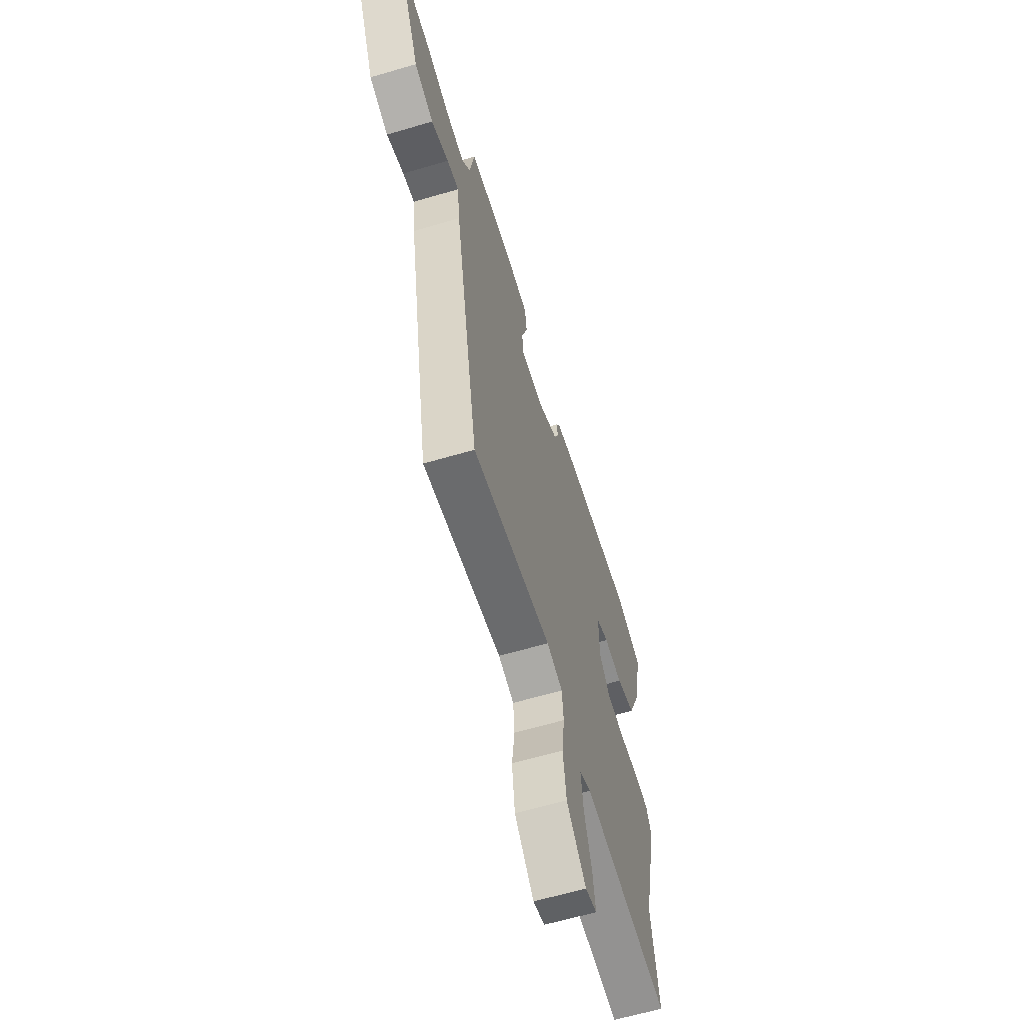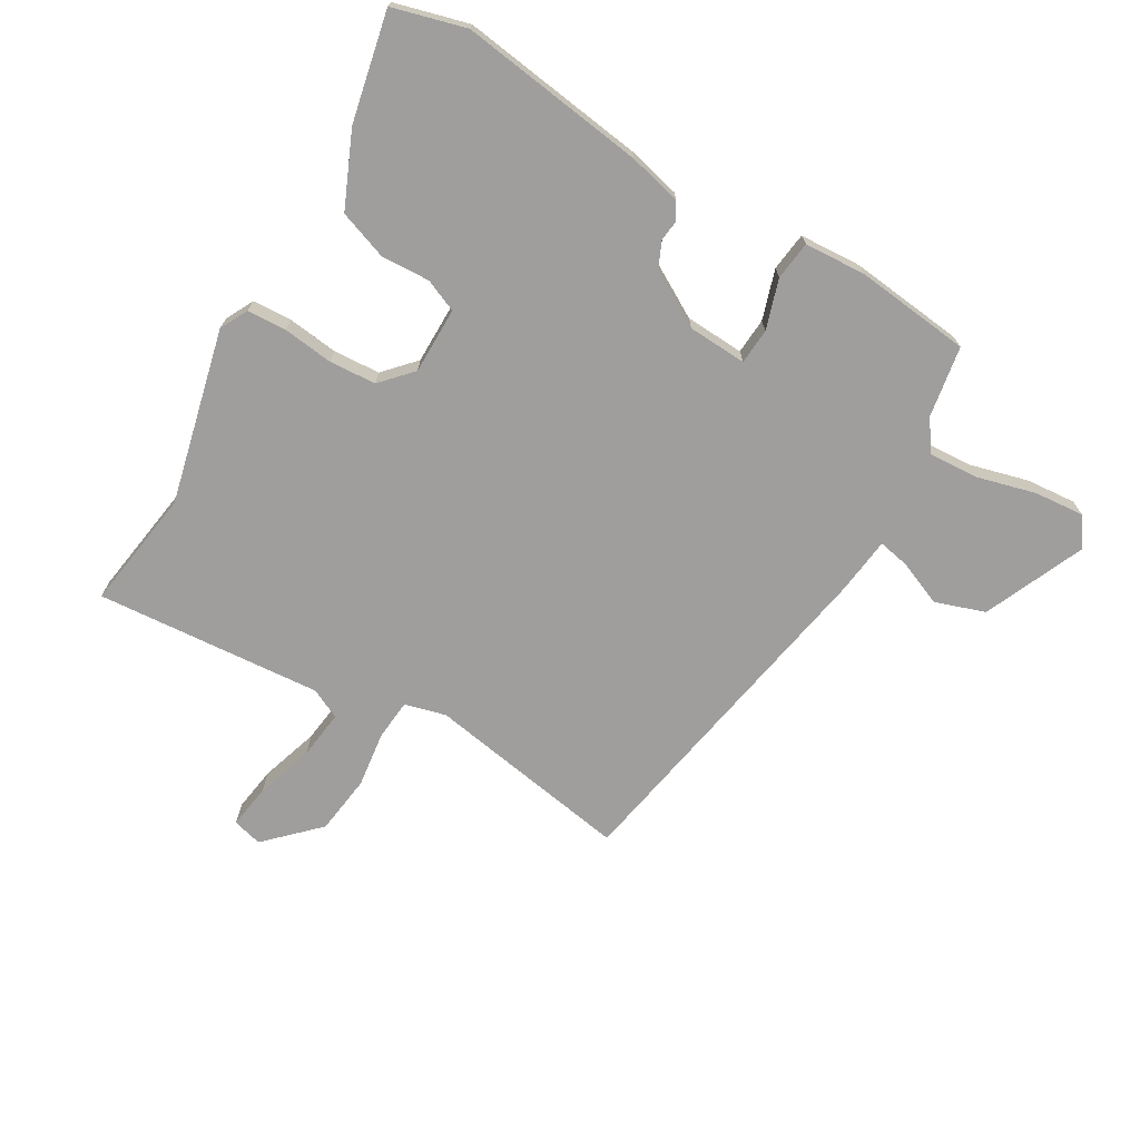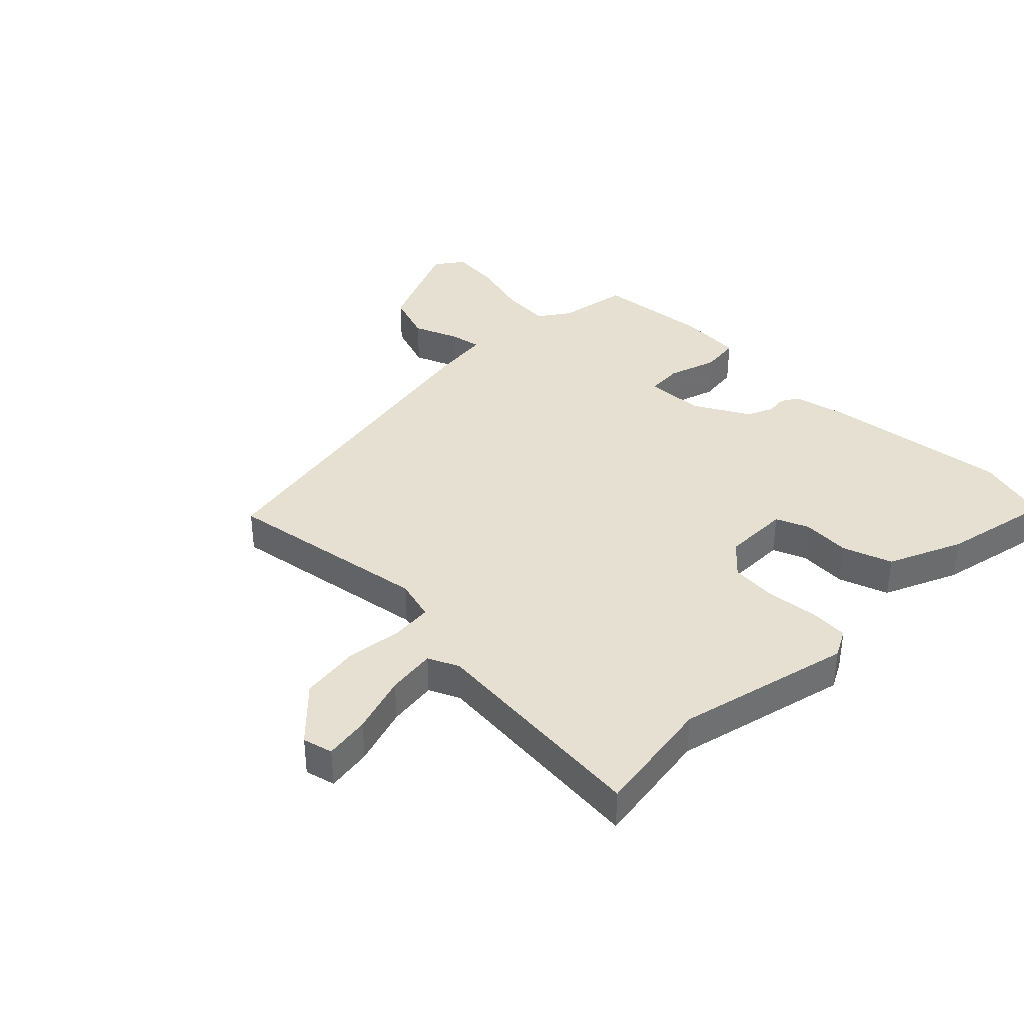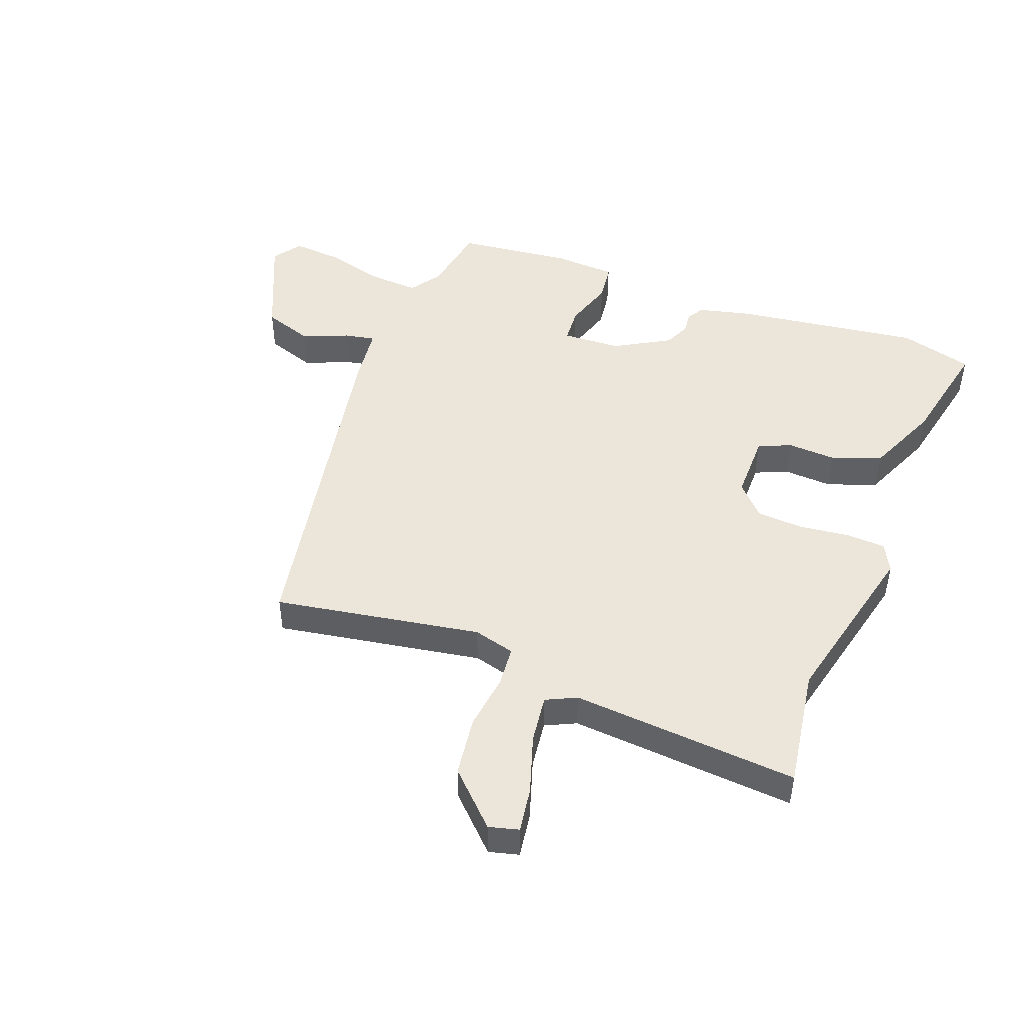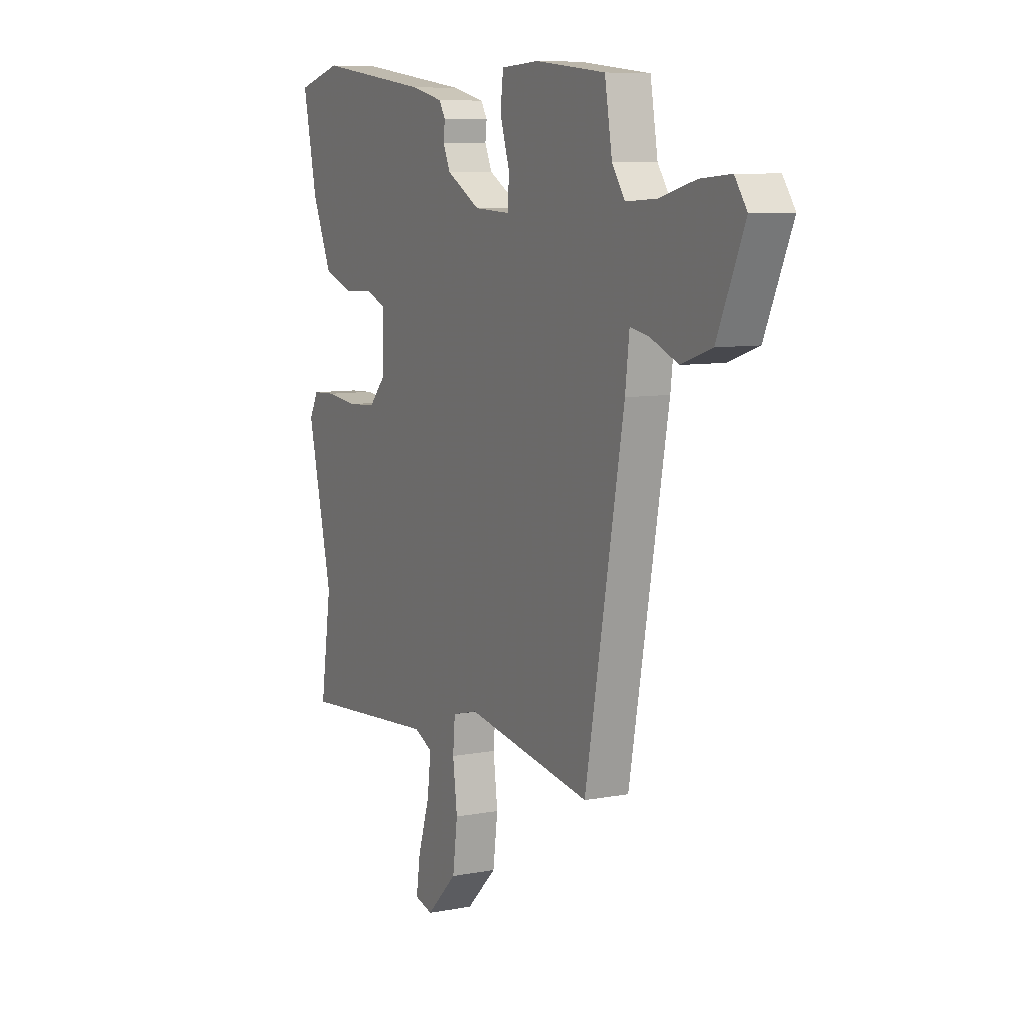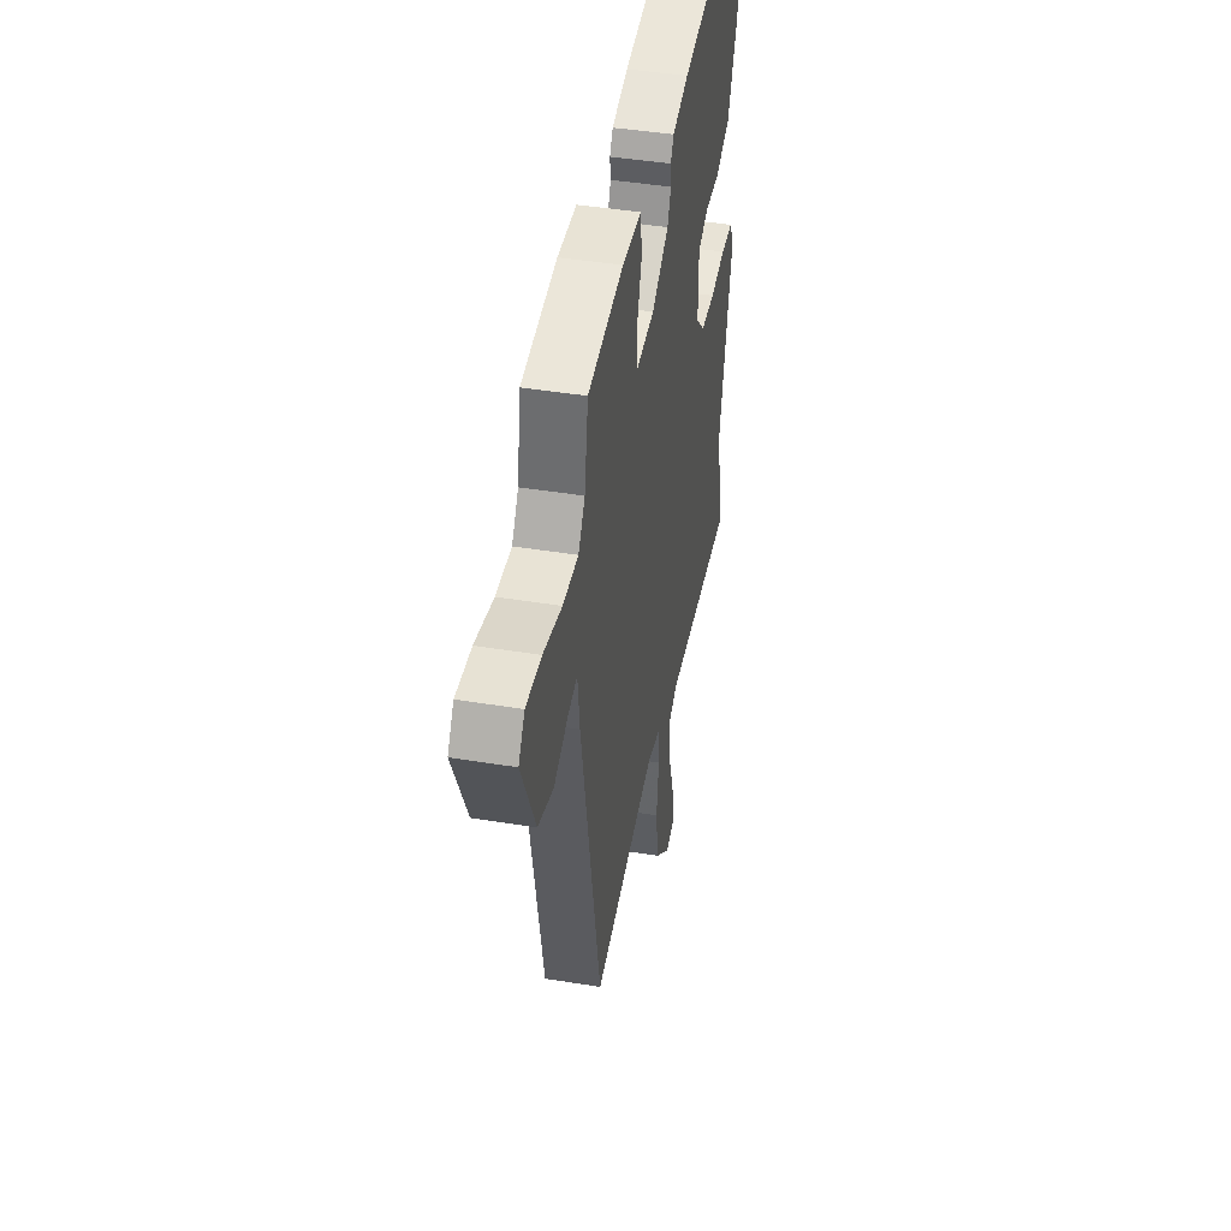
<metadata>
{"format":"obj","ext":"obj","renderer":"f3d","projection":"perspective","resolution":1024,"background":"white","views":[{"elev":-62.3,"azim":106.7,"up":"+Z"},{"elev":-71.0,"azim":-30.3,"up":"+Y"},{"elev":37.8,"azim":-134.9,"up":"+Y"},{"elev":47.3,"azim":-159.2,"up":"+Y"},{"elev":8.2,"azim":62.4,"up":"+Z"},{"elev":44.2,"azim":100.8,"up":"+Z"}]}
</metadata>
<code>
v 0.411 0.07 -0.515
v 0.071 0.07 -0.457
v 0.003 0.07 -0.475
v -0.003 0.07 -0.542
v 0.009 0.07 -0.635
v -0.004 0.07 -0.733
v -0.087 0.07 -0.815
v -0.136 0.07 -0.802
v -0.125 0.07 -0.728
v -0.094 0.07 -0.631
v -0.084 0.07 -0.551
v -0.134 0.07 -0.527
v -0.508 0.07 -0.556
v -0.478 0.07 -0.357
v -0.546 0.07 -0.07
v -0.522 0.07 -0.024
v -0.457 0.07 -0.021
v -0.374 0.07 -0.031
v -0.297 0.07 -0.026
v -0.25 0.07 0.025
v -0.25 0.07 0.135
v -0.304 0.07 0.158
v -0.384 0.07 0.154
v -0.465 0.07 0.183
v -0.518 0.07 0.305
v -0.556 0.07 0.485
v -0.435 0.07 0.518
v -0.128 0.07 0.476
v -0.041 0.07 0.455
v -0.024 0.07 0.427
v -0.028 0.07 0.392
v -0.009 0.07 0.349
v 0.082 0.07 0.297
v 0.179 0.07 0.292
v 0.183 0.07 0.351
v 0.157 0.07 0.433
v 0.165 0.07 0.497
v 0.267 0.07 0.503
v 0.457 0.07 0.482
v 0.477 0.07 0.365
v 0.512 0.07 0.314
v 0.594 0.07 0.319
v 0.692 0.07 0.345
v 0.774 0.07 0.352
v 0.807 0.07 0.305
v 0.734 0.07 0.138
v 0.652 0.07 0.11
v 0.577 0.07 0.141
v 0.526 0.07 0.151
v 0.515 0.07 0.057
v 0.411 0 -0.515
v 0.071 0 -0.457
v 0.003 0 -0.475
v -0.003 0 -0.542
v 0.009 0 -0.635
v -0.004 0 -0.733
v -0.087 0 -0.815
v -0.136 0 -0.802
v -0.125 0 -0.728
v -0.094 0 -0.631
v -0.084 0 -0.551
v -0.134 0 -0.527
v -0.508 0 -0.556
v -0.478 0 -0.357
v -0.546 0 -0.07
v -0.522 0 -0.024
v -0.457 0 -0.021
v -0.374 0 -0.031
v -0.297 0 -0.026
v -0.25 0 0.025
v -0.25 0 0.135
v -0.304 0 0.158
v -0.384 0 0.154
v -0.465 0 0.183
v -0.518 0 0.305
v -0.556 0 0.485
v -0.435 0 0.518
v -0.128 0 0.476
v -0.041 0 0.455
v -0.024 0 0.427
v -0.028 0 0.392
v -0.009 0 0.349
v 0.082 0 0.297
v 0.179 0 0.292
v 0.183 0 0.351
v 0.157 0 0.433
v 0.165 0 0.497
v 0.267 0 0.503
v 0.457 0 0.482
v 0.477 0 0.365
v 0.512 0 0.314
v 0.594 0 0.319
v 0.692 0 0.345
v 0.774 0 0.352
v 0.807 0 0.305
v 0.734 0 0.138
v 0.652 0 0.11
v 0.577 0 0.141
v 0.526 0 0.151
v 0.515 0 0.057
f 49 50 1 2
f 45 46 47 48
f 45 48 49
f 42 43 44 45
f 41 42 45 49
f 40 41 49 2
f 35 36 37 38
f 34 35 38 39
f 28 29 30 31
f 28 31 32
f 27 28 32
f 26 27 32 33
f 22 23 24 25
f 21 22 25 26
f 15 16 17 18
f 14 15 18 19
f 12 13 14 19
f 11 12 19 20
f 7 8 9 10
f 7 10 11
f 4 5 6 7
f 3 4 7 11
f 39 40 2 3
f 34 39 3 11
f 33 34 11 20
f 21 26 33
f 20 21 33
f 52 51 100 99
f 98 97 96 95
f 99 98 95
f 95 94 93 92
f 99 95 92 91
f 52 99 91 90
f 88 87 86 85
f 89 88 85 84
f 81 80 79 78
f 82 81 78
f 82 78 77
f 83 82 77 76
f 75 74 73 72
f 76 75 72 71
f 68 67 66 65
f 69 68 65 64
f 69 64 63 62
f 70 69 62 61
f 60 59 58 57
f 61 60 57
f 57 56 55 54
f 61 57 54 53
f 53 52 90 89
f 61 53 89 84
f 70 61 84 83
f 83 76 71
f 83 71 70
f 1 51 52 2
f 2 52 53 3
f 3 53 54 4
f 4 54 55 5
f 5 55 56 6
f 6 56 57 7
f 7 57 58 8
f 8 58 59 9
f 9 59 60 10
f 10 60 61 11
f 11 61 62 12
f 12 62 63 13
f 13 63 64 14
f 14 64 65 15
f 15 65 66 16
f 16 66 67 17
f 17 67 68 18
f 18 68 69 19
f 19 69 70 20
f 20 70 71 21
f 21 71 72 22
f 22 72 73 23
f 23 73 74 24
f 24 74 75 25
f 25 75 76 26
f 26 76 77 27
f 27 77 78 28
f 28 78 79 29
f 29 79 80 30
f 30 80 81 31
f 31 81 82 32
f 32 82 83 33
f 33 83 84 34
f 34 84 85 35
f 35 85 86 36
f 36 86 87 37
f 37 87 88 38
f 38 88 89 39
f 39 89 90 40
f 40 90 91 41
f 41 91 92 42
f 42 92 93 43
f 43 93 94 44
f 44 94 95 45
f 45 95 96 46
f 46 96 97 47
f 47 97 98 48
f 48 98 99 49
f 49 99 100 50
f 50 100 51 1

</code>
